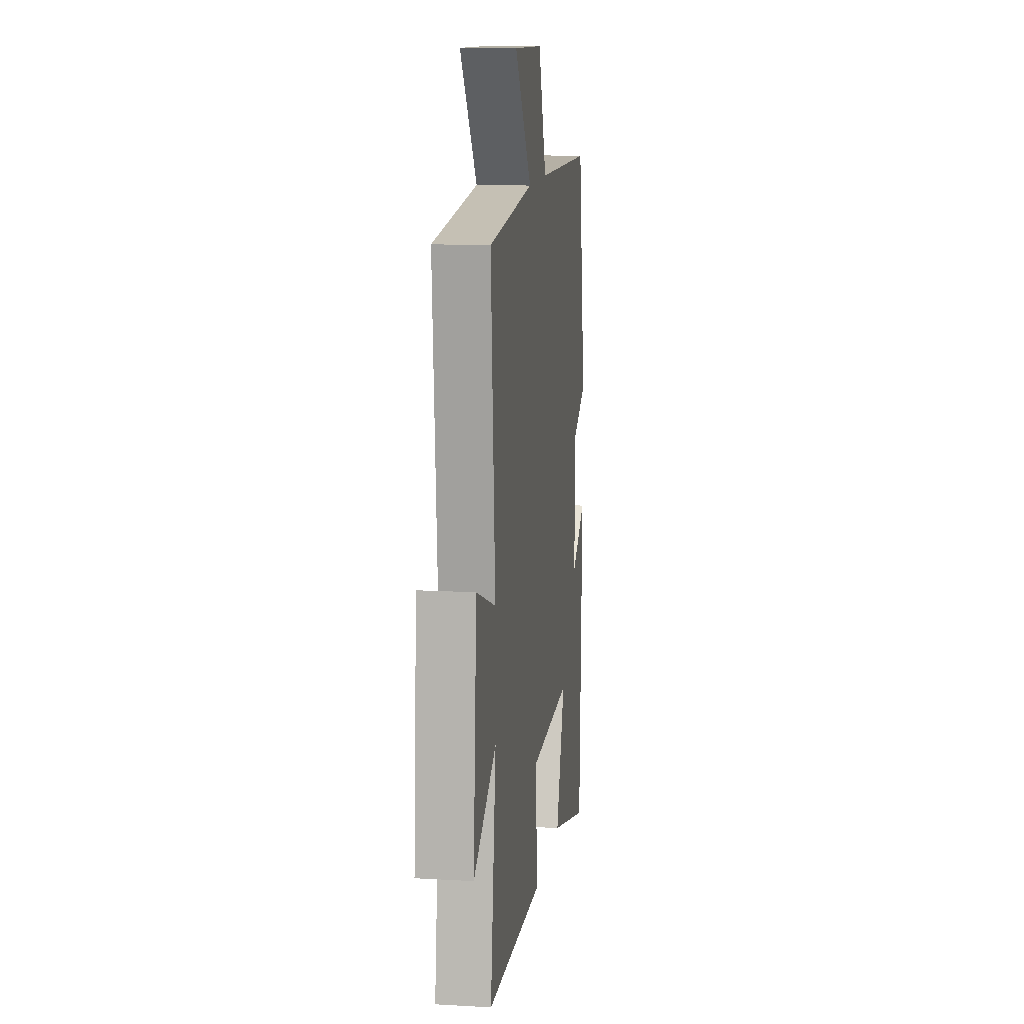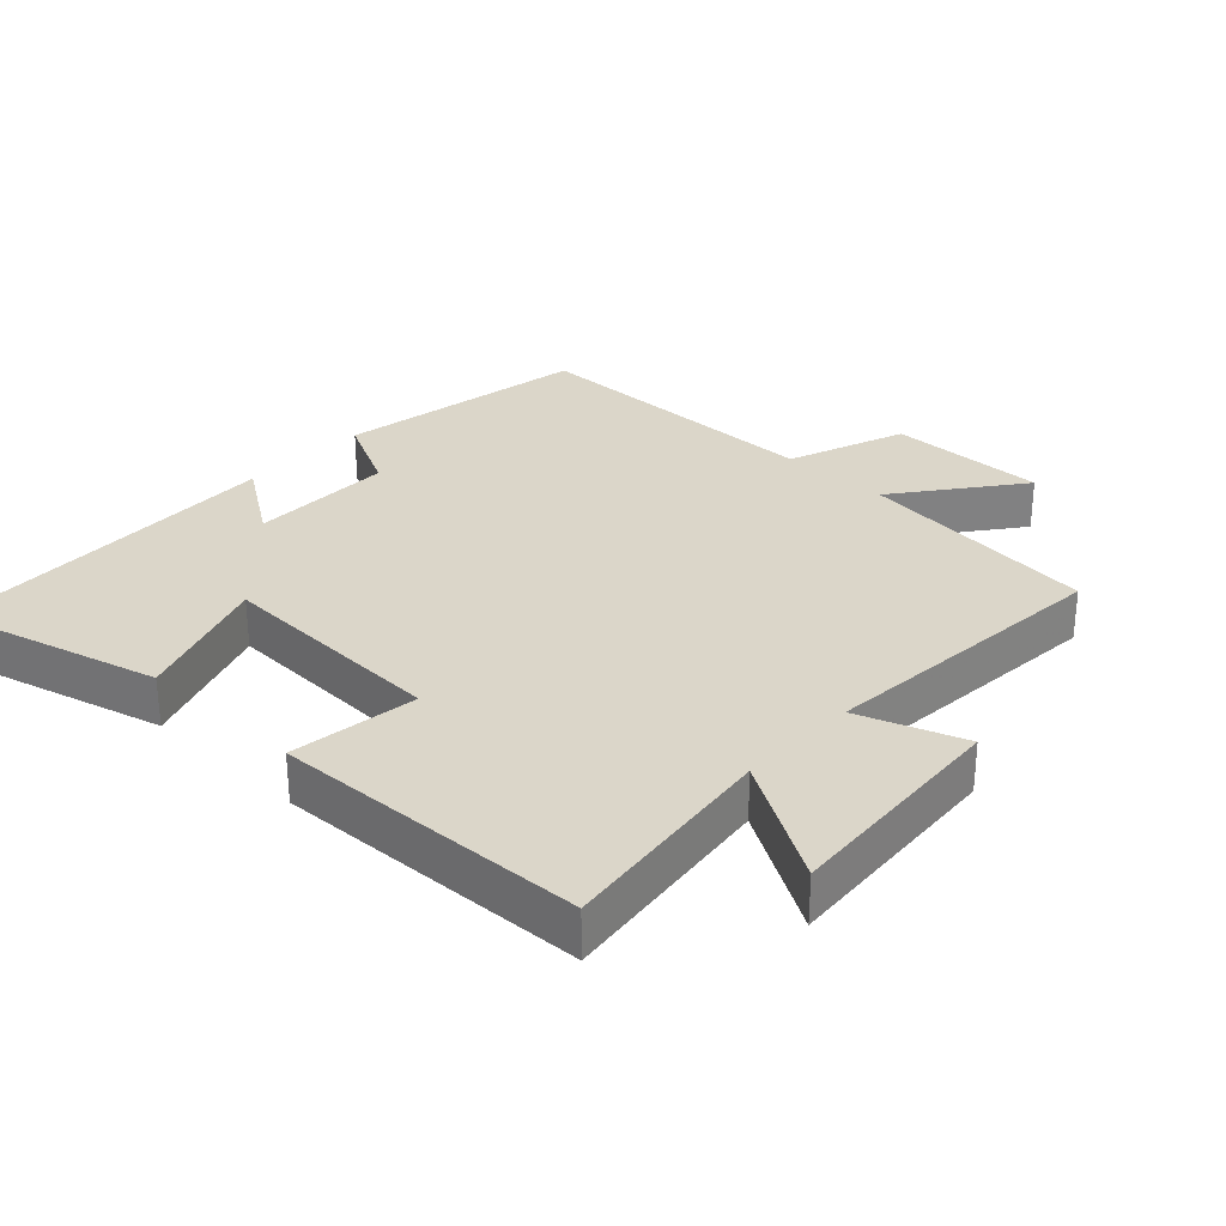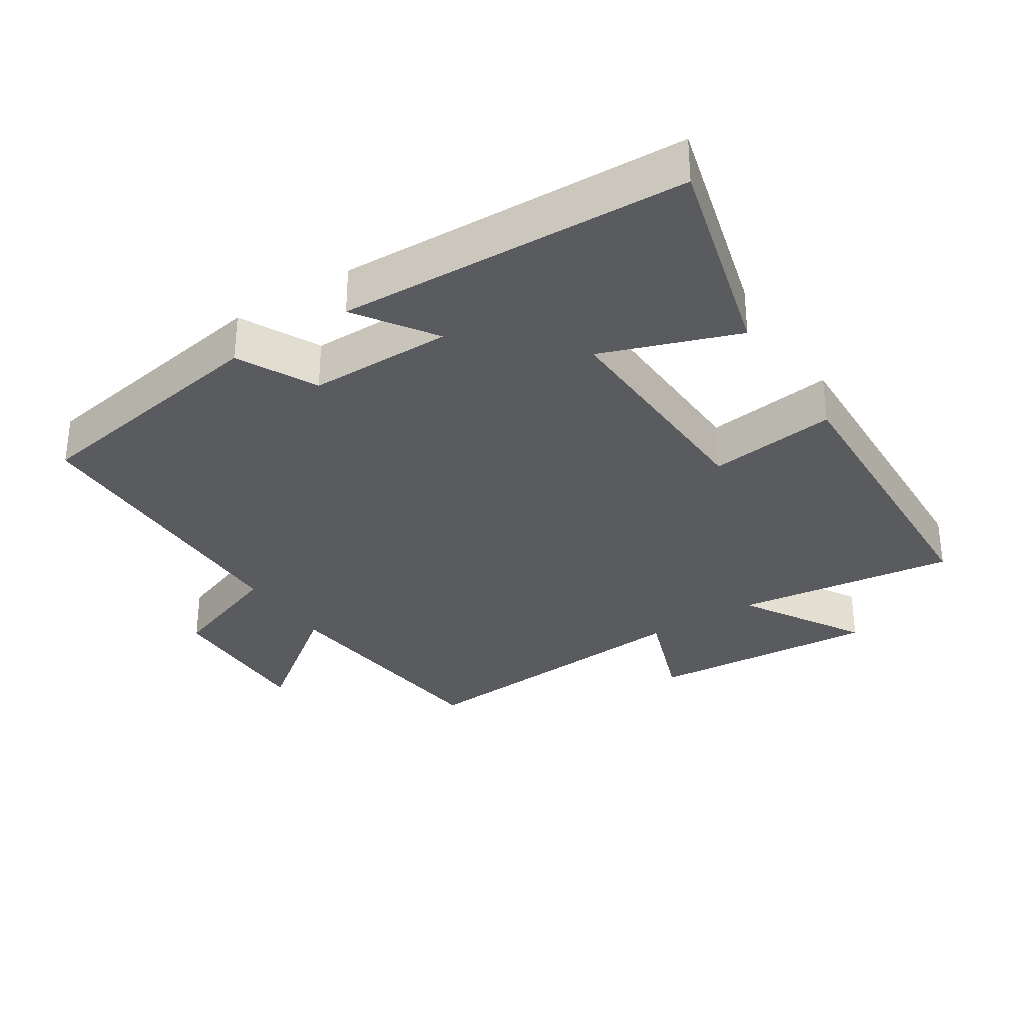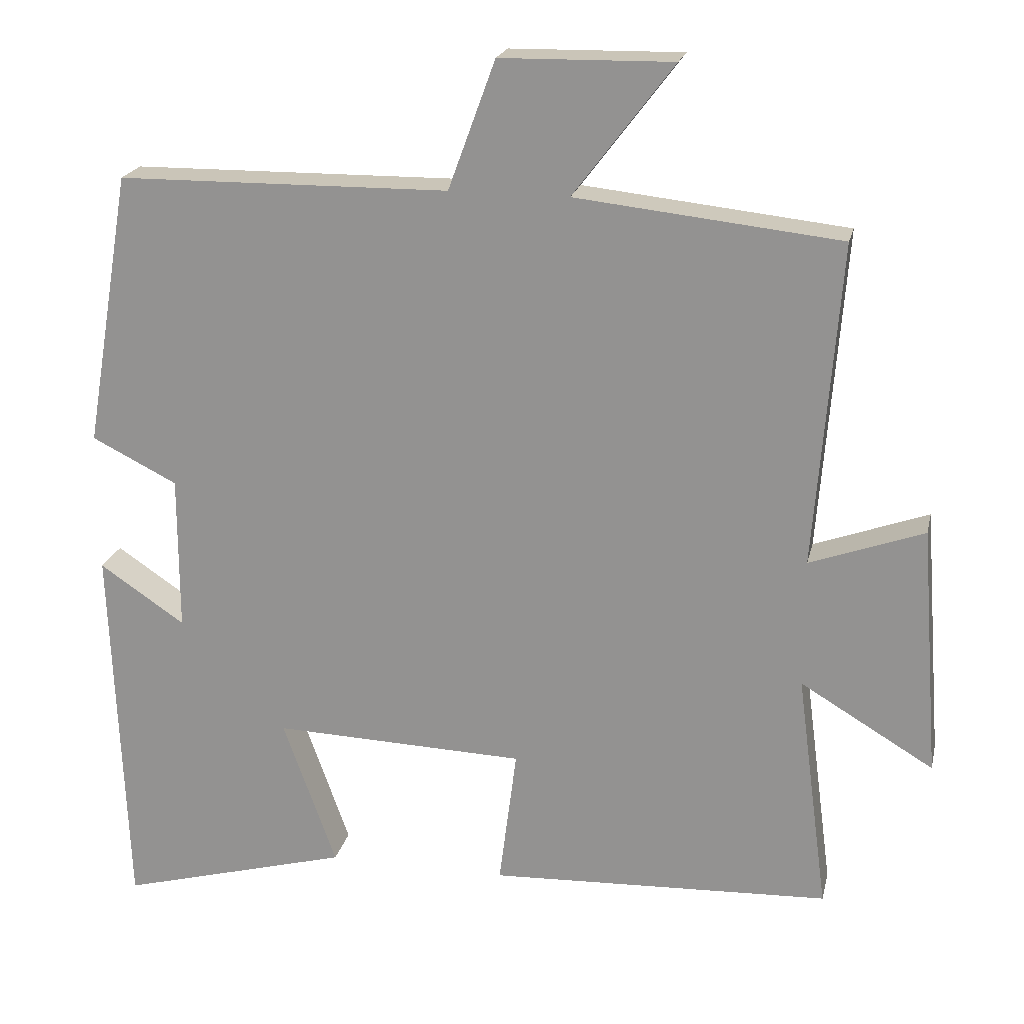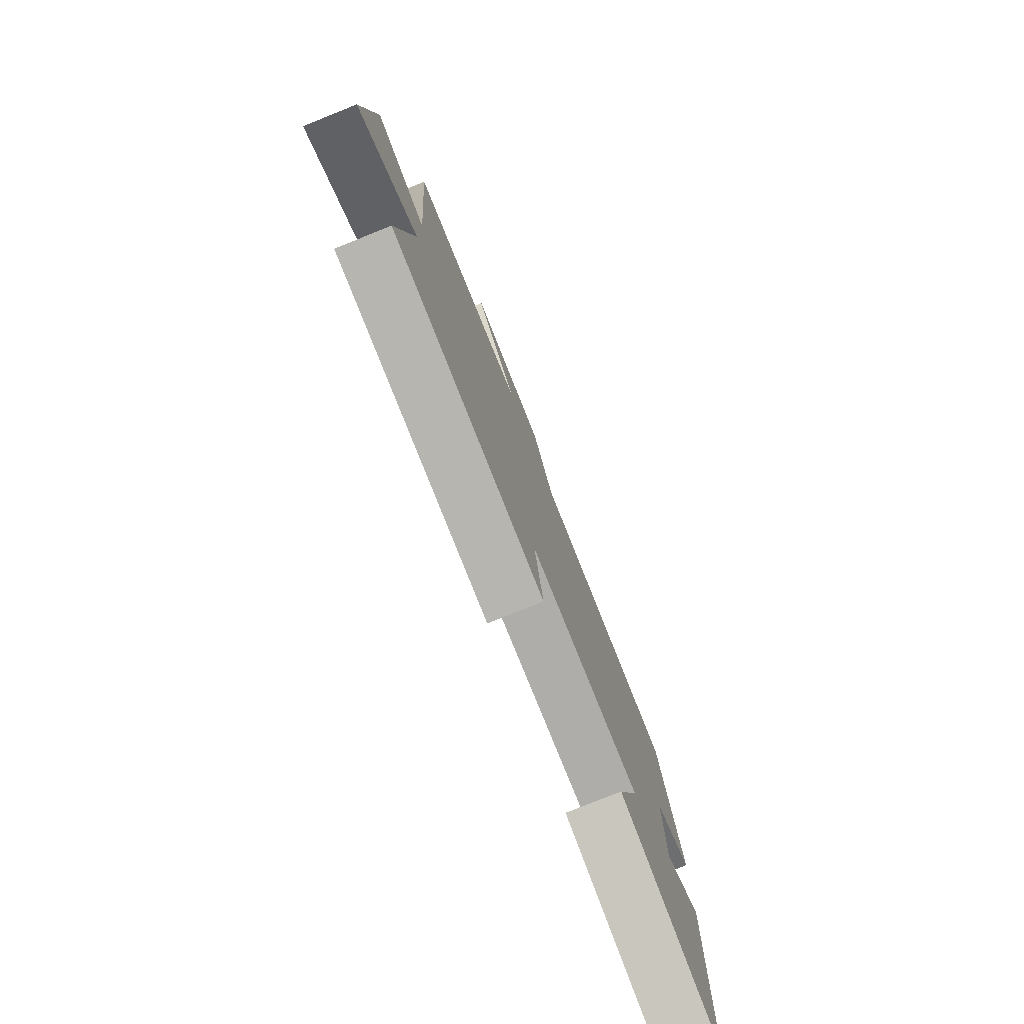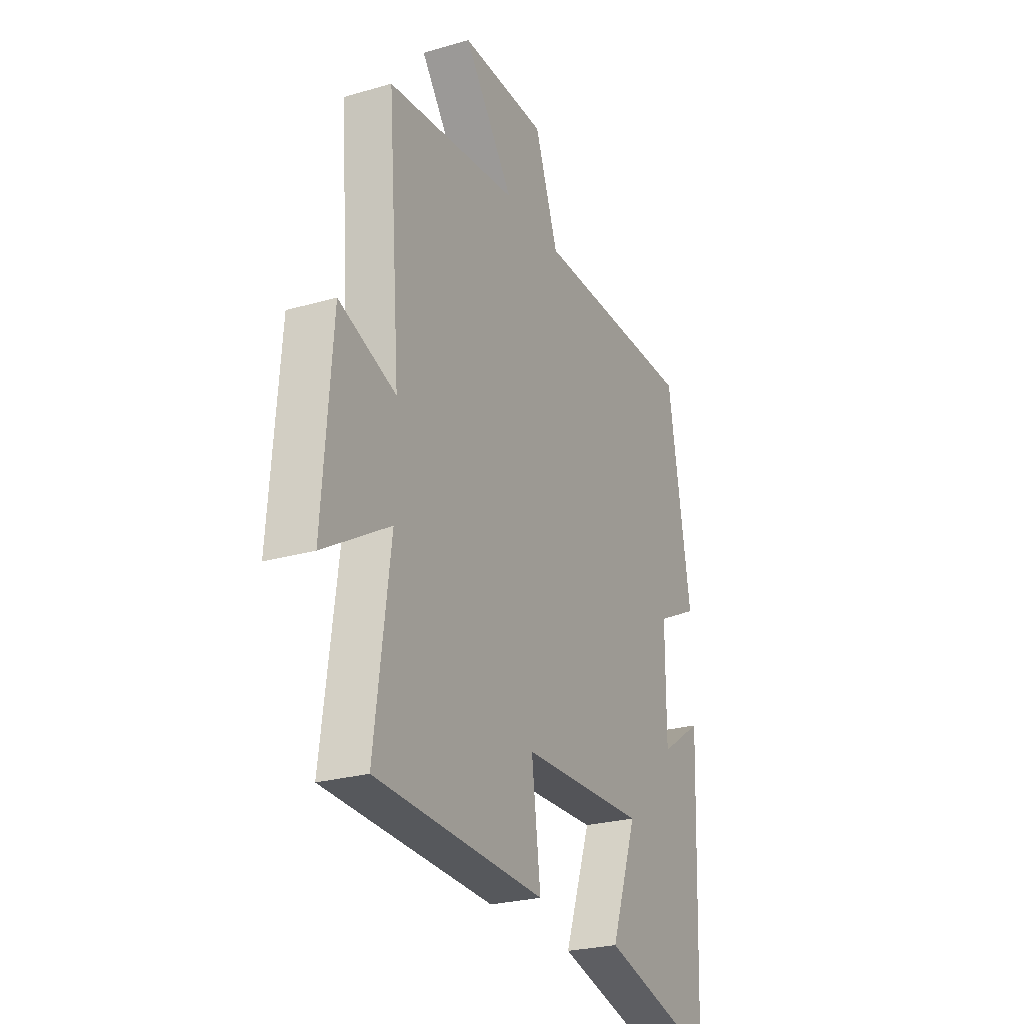
<metadata>
{"format":"obj","ext":"obj","renderer":"f3d","projection":"perspective","resolution":1024,"background":"white","views":[{"elev":12.4,"azim":-82.3,"up":"+Z"},{"elev":29.9,"azim":-136.6,"up":"+Y"},{"elev":-32.2,"azim":122.9,"up":"+Y"},{"elev":20.7,"azim":-167.5,"up":"+Z"},{"elev":-78.8,"azim":-68.2,"up":"+Z"},{"elev":-25.5,"azim":-65.0,"up":"+Z"}]}
</metadata>
<code>
v 0.48 0.07 -0.585
v 0.166 0.07 -0.5
v 0.238 0.07 -0.299
v -0.104 0.07 -0.311
v -0.08 0.07 -0.5
v -0.543 0.07 -0.481
v -0.5 0.07 -0.155
v -0.681 0.07 -0.263
v -0.655 0.07 0.077
v -0.5 0.07 0.021
v -0.534 0.07 0.461
v -0.175 0.07 0.5
v -0.311 0.07 0.679
v -0.077 0.07 0.675
v -0.013 0.07 0.5
v 0.437 0.07 0.495
v 0.5 0.07 0.122
v 0.384 0.07 0.064
v 0.384 0.07 -0.148
v 0.5 0.07 -0.07
v 0.48 0 -0.585
v 0.166 0 -0.5
v 0.238 0 -0.299
v -0.104 0 -0.311
v -0.08 0 -0.5
v -0.543 0 -0.481
v -0.5 0 -0.155
v -0.681 0 -0.263
v -0.655 0 0.077
v -0.5 0 0.021
v -0.534 0 0.461
v -0.175 0 0.5
v -0.311 0 0.679
v -0.077 0 0.675
v -0.013 0 0.5
v 0.437 0 0.495
v 0.5 0 0.122
v 0.384 0 0.064
v 0.384 0 -0.148
v 0.5 0 -0.07
f 19 20 1 2
f 18 19 2 3
f 15 16 17 18
f 15 18 3 4
f 12 13 14 15
f 10 11 12 15
f 10 15 4
f 7 8 9 10
f 7 10 4 5
f 5 6 7
f 22 21 40 39
f 23 22 39 38
f 38 37 36 35
f 24 23 38 35
f 35 34 33 32
f 35 32 31 30
f 24 35 30
f 30 29 28 27
f 25 24 30 27
f 27 26 25
f 1 21 22 2
f 2 22 23 3
f 3 23 24 4
f 4 24 25 5
f 5 25 26 6
f 6 26 27 7
f 7 27 28 8
f 8 28 29 9
f 9 29 30 10
f 10 30 31 11
f 11 31 32 12
f 12 32 33 13
f 13 33 34 14
f 14 34 35 15
f 15 35 36 16
f 16 36 37 17
f 17 37 38 18
f 18 38 39 19
f 19 39 40 20
f 20 40 21 1

</code>
